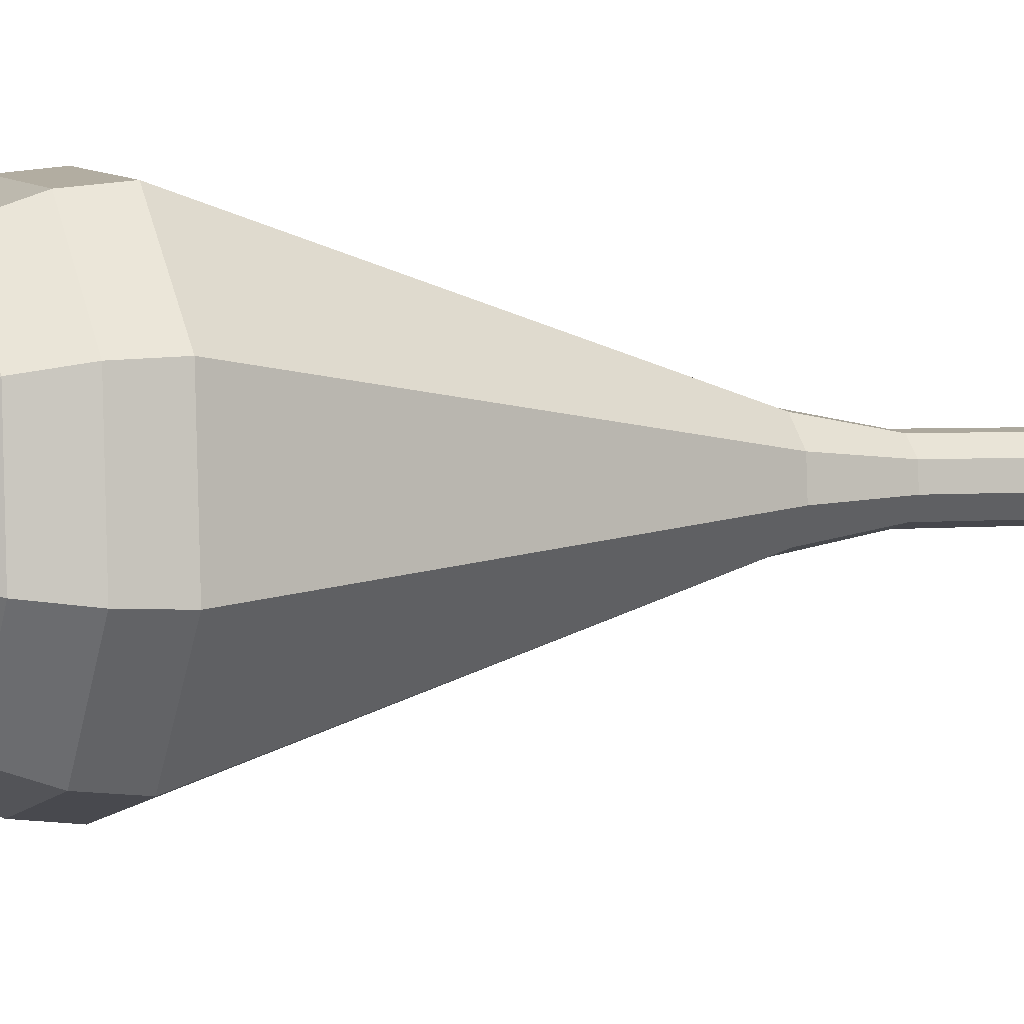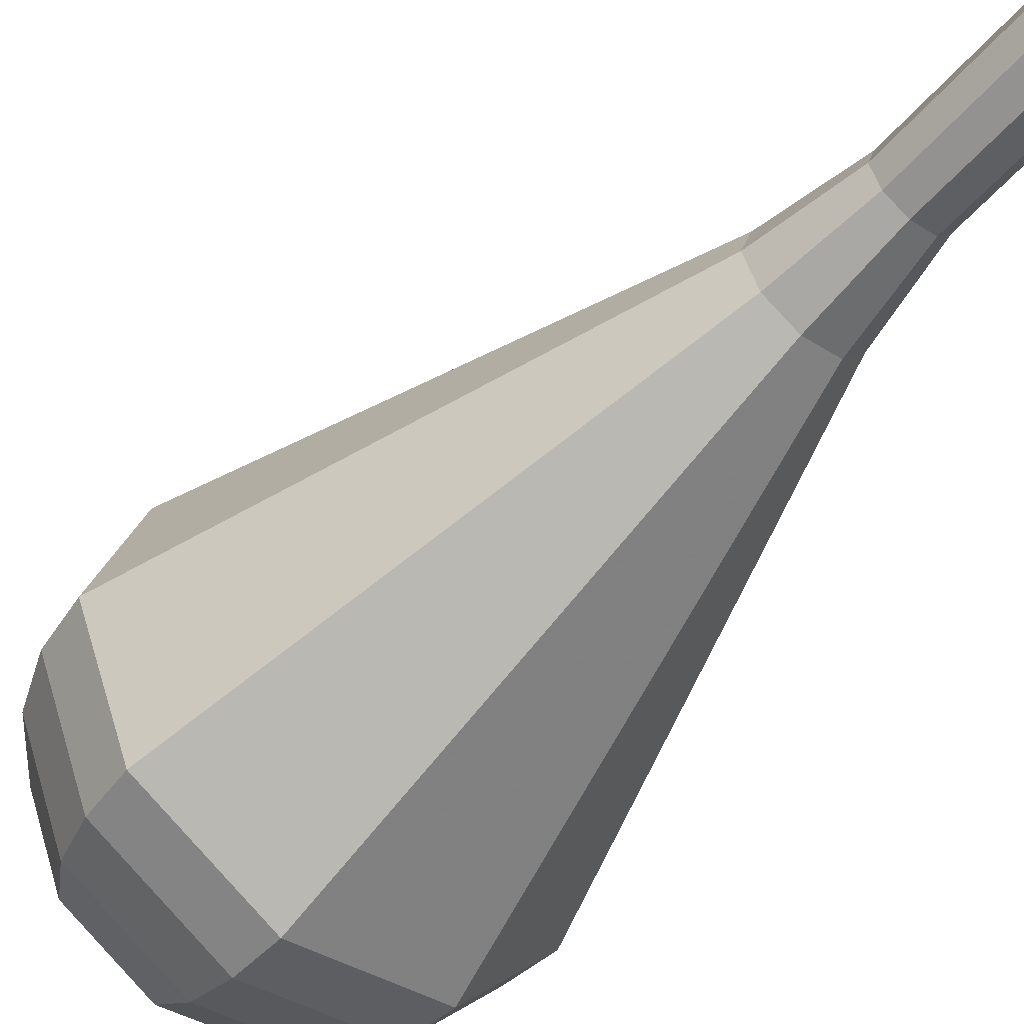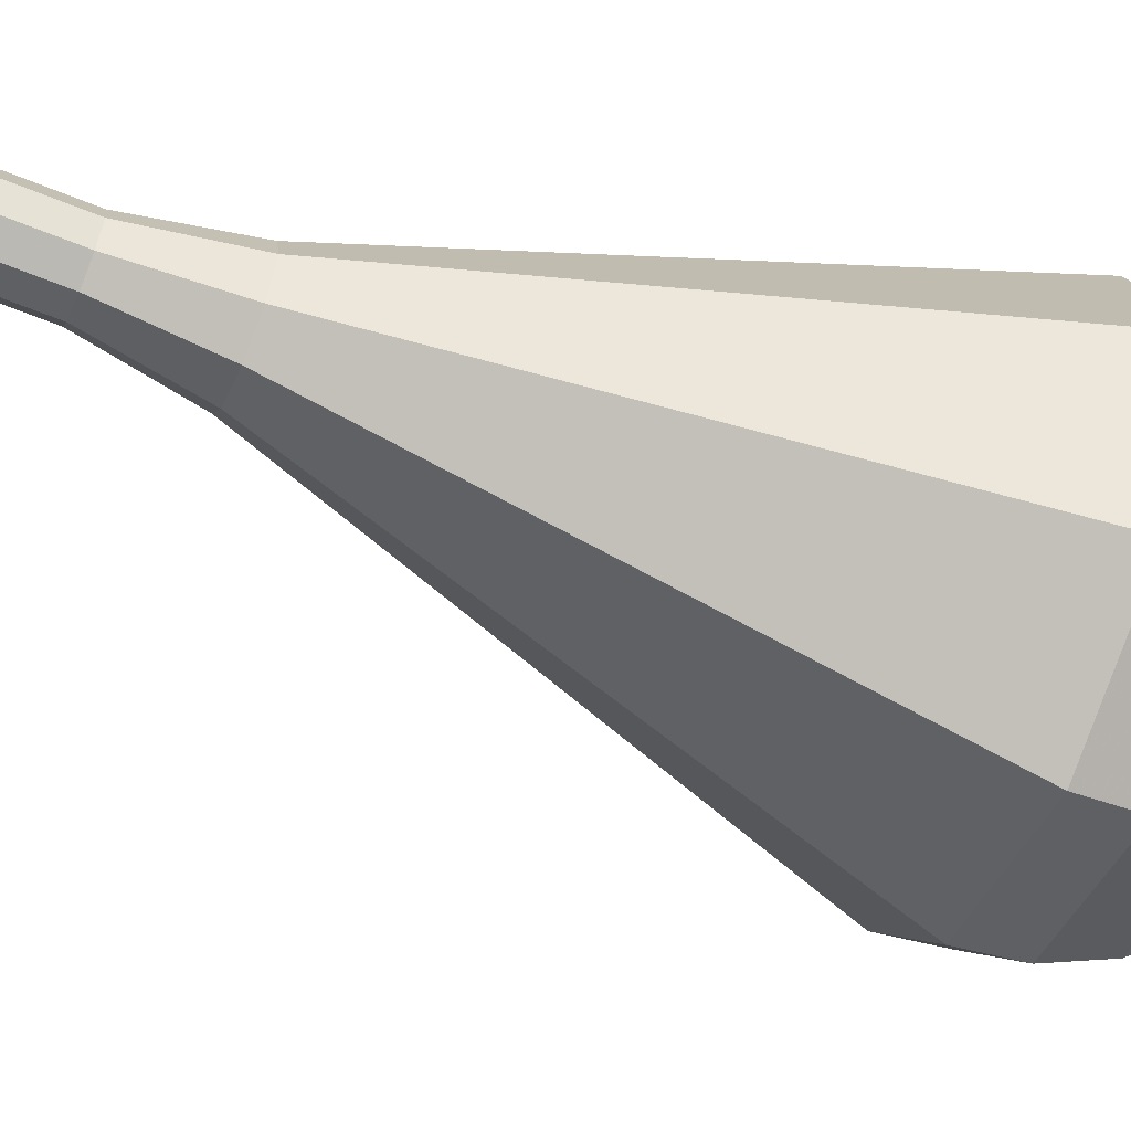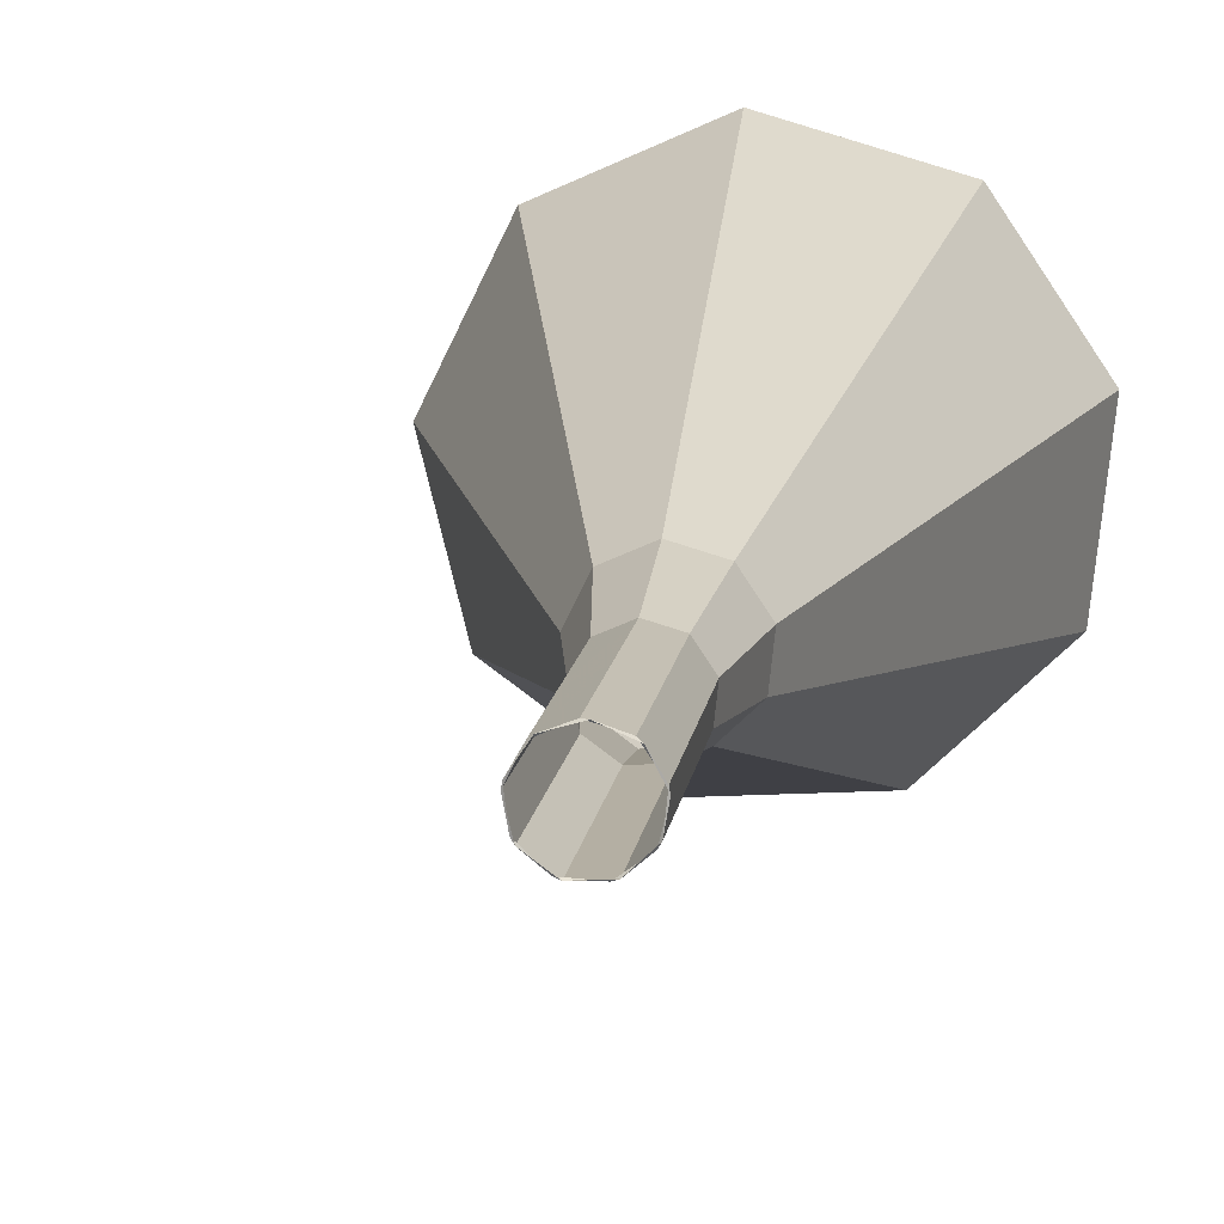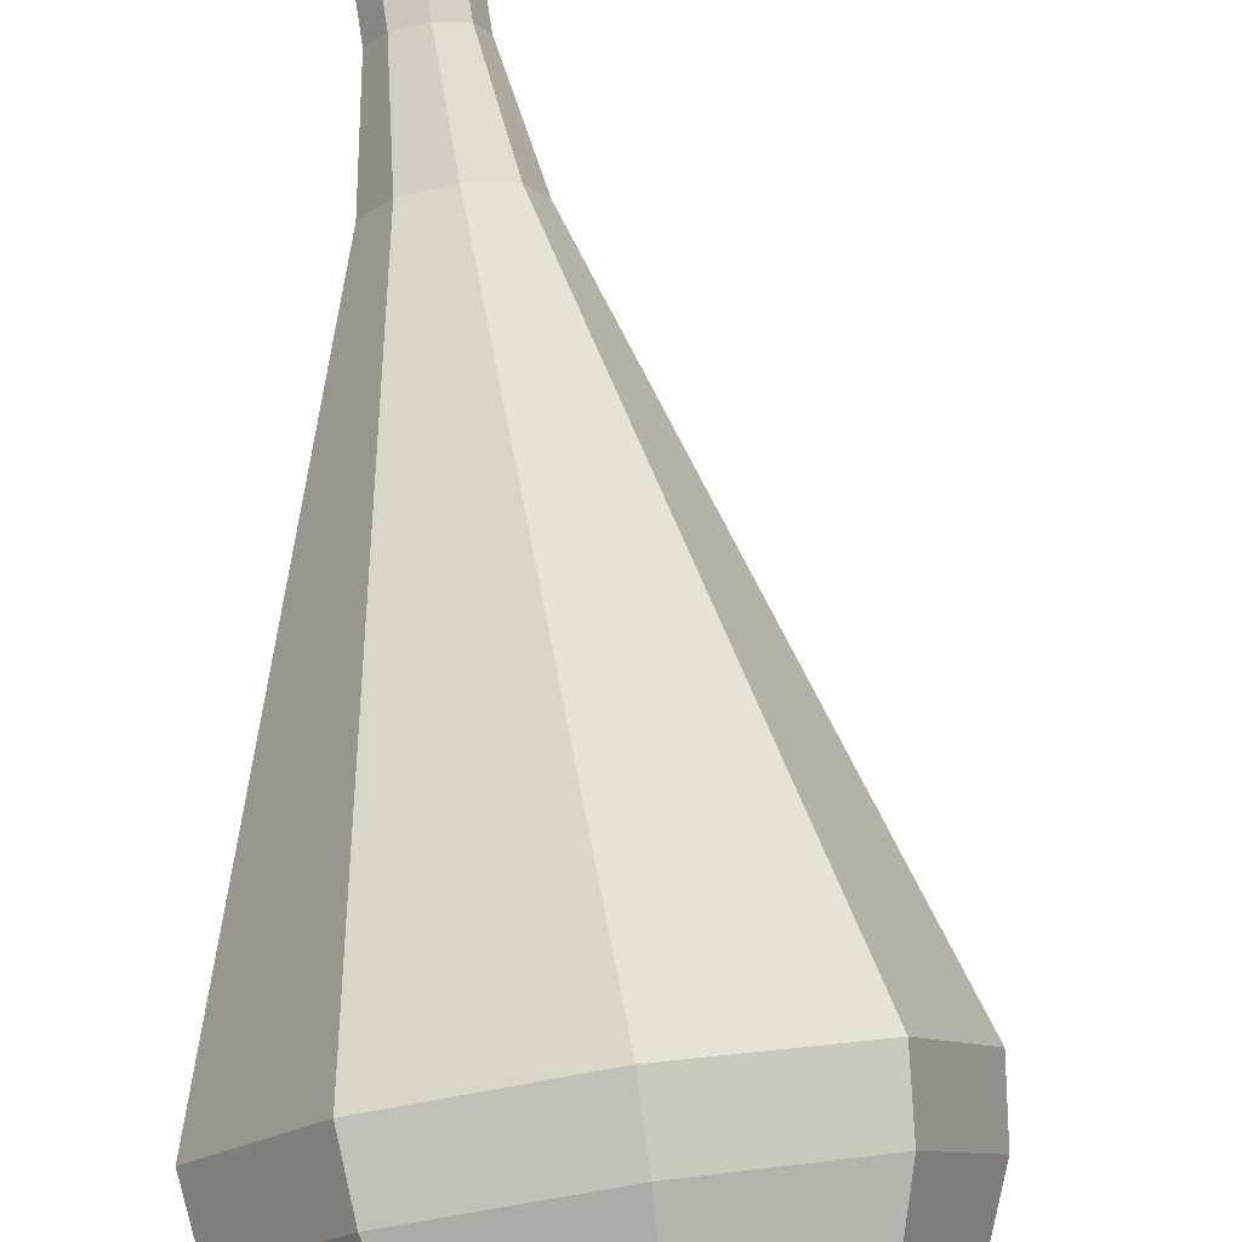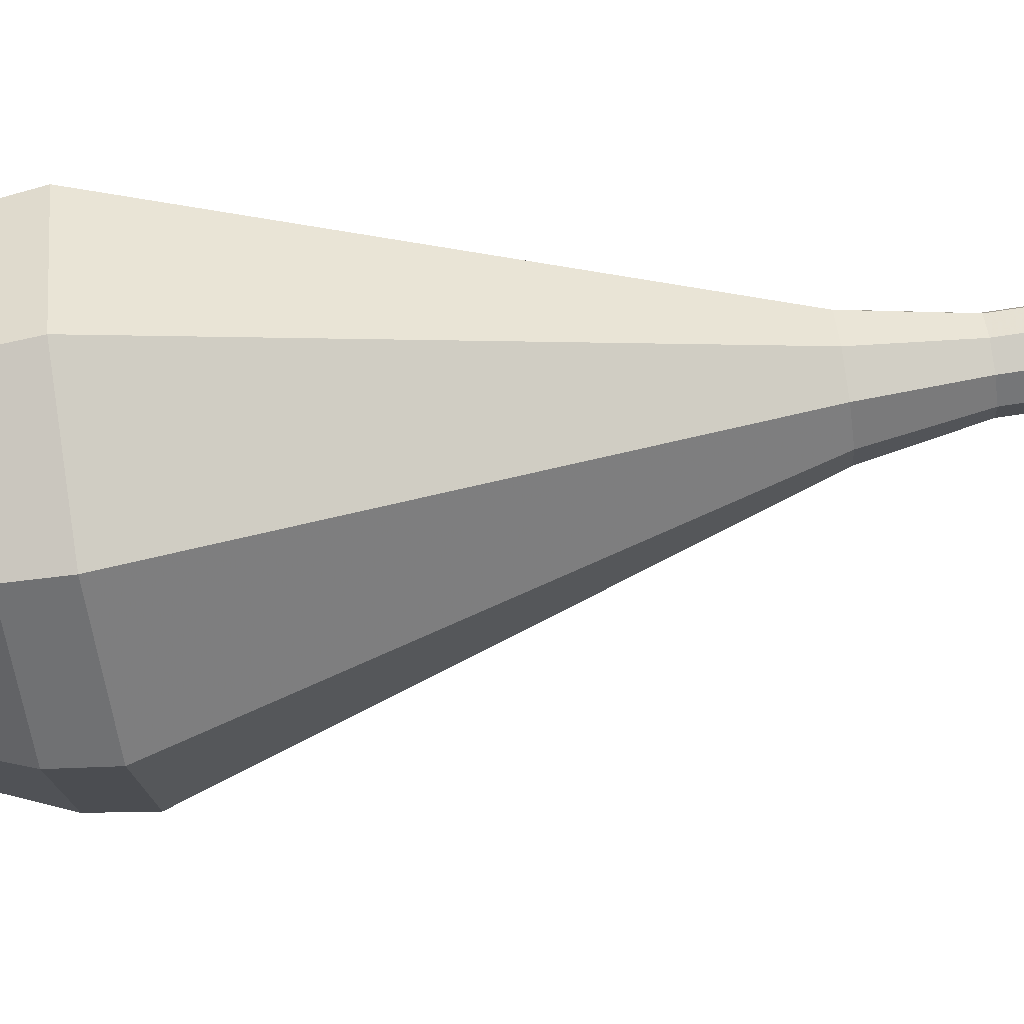
<metadata>
{"format":"obj","ext":"obj","renderer":"f3d","projection":"perspective","resolution":1024,"background":"white","views":[{"elev":-17.8,"azim":84.4,"up":"+Y"},{"elev":-42.9,"azim":156.8,"up":"+Y"},{"elev":-38.0,"azim":-94.6,"up":"+Y"},{"elev":20.7,"azim":-155.3,"up":"+Y"},{"elev":69.8,"azim":8.2,"up":"+Y"},{"elev":18.6,"azim":105.4,"up":"+Y"}]}
</metadata>
<code>
g tube1
v 153.8 154.7 108.4
v 154.6 154.7 108.1
v 155.2 155.3 108
v 155.3 156.1 108.1
v 154.9 156.8 108.3
v 154.2 157.1 108.5
v 153.4 156.8 108.7
v 153 156 108.8
v 153.1 155.2 108.7
v 153.8 154.7 108.4
v 153.6 154.7 108.4
v 154.4 154.7 108.1
v 155.1 155.1 108
v 155.4 156 108.1
v 155.1 156.7 108.3
v 154.3 157.1 108.5
v 153.5 156.9 108.8
v 153 156.2 108.8
v 153.1 155.3 108.7
v 153.6 154.7 108.4
v 154.6 154.3 111.6
v 155.4 154.2 111.3
v 156.1 154.7 111.2
v 156.3 155.5 111.3
v 156 156.2 111.5
v 155.3 156.6 111.7
v 154.5 156.4 112
v 154 155.7 112
v 154 154.9 111.9
v 154.6 154.3 111.6
v 155.6 153.8 114.8
v 156.4 153.7 114.5
v 157.1 154.2 114.4
v 157.3 155 114.5
v 157 155.8 114.7
v 156.3 156.1 114.9
v 155.5 155.9 115.2
v 155 155.2 115.2
v 155 154.4 115.1
v 155.6 153.8 114.8
v 156.3 152.7 118
v 157.5 152.6 117.6
v 158.5 153.4 117.4
v 158.9 154.6 117.5
v 158.4 155.7 117.8
v 157.3 156.3 118.2
v 156.2 155.9 118.5
v 155.4 154.9 118.6
v 155.5 153.6 118.4
v 156.3 152.7 118
v 156.8 151.2 121.2
v 158.7 151.1 120.6
v 160.4 152.2 120.3
v 161 154.2 120.4
v 160.2 156 120.9
v 158.5 156.9 121.5
v 156.5 156.4 122
v 155.4 154.7 122.2
v 155.4 152.7 121.8
v 156.8 151.2 121.2
v 157.7 148.3 127.6
v 161.1 147.9 126.5
v 164 150 125.9
v 165.1 153.4 126.1
v 163.7 156.6 127
v 160.7 158.1 128.2
v 157.3 157.2 129.1
v 155.3 154.3 129.3
v 155.4 150.8 128.7
v 157.7 148.3 127.6
v 158.7 145.3 134
v 163.6 144.8 132.4
v 167.7 147.7 131.6
v 169.2 152.6 131.9
v 167.3 157.2 133.2
v 162.9 159.4 134.8
v 158.1 158.1 136.1
v 155.2 153.9 136.4
v 155.4 148.9 135.6
v 158.7 145.3 134
v 159.3 145.2 135.8
v 164 144.8 134.3
v 168.1 147.6 133.5
v 169.5 152.4 133.7
v 167.7 156.8 135
v 163.5 158.9 136.6
v 158.8 157.6 137.8
v 155.9 153.6 138.1
v 156.1 148.7 137.3
v 159.3 145.2 135.8
v 160.2 145.6 137.5
v 164.4 145.3 136.2
v 168 147.8 135.5
v 169.3 152 135.7
v 167.7 156 136.8
v 163.9 157.9 138.3
v 159.7 156.7 139.4
v 157.2 153.1 139.6
v 157.3 148.7 138.9
v 160.2 145.6 137.5
v 161.4 146.7 139.3
v 164.7 146.5 138.3
v 167.4 148.4 137.7
v 168.4 151.6 137.9
v 167.1 154.7 138.8
v 164.2 156.1 139.9
v 161.1 155.2 140.7
v 159.1 152.5 140.9
v 159.2 149.1 140.4
v 161.4 146.7 139.3
v 162.3 147.8 140.2
v 164.7 147.6 139.5
v 166.7 149 139.1
v 167.4 151.4 139.2
v 166.5 153.6 139.8
v 164.4 154.6 140.6
v 162 154 141.2
v 160.6 152 141.4
v 160.7 149.5 141
v 162.3 147.8 140.2
v 164.2 150.9 141.1
v 164.2 150.9 141.1
v 164.2 150.9 141.1
v 164.2 150.9 141.1
v 164.2 150.9 141.1
v 164.2 150.9 141.1
v 164.2 150.9 141.1
v 164.2 150.9 141.1
v 164.2 150.9 141.1
v 164.2 150.9 141.1
f 1 2 12
f 12 11 1
f 2 3 13
f 13 12 2
f 3 4 14
f 14 13 3
f 4 5 15
f 15 14 4
f 5 6 16
f 16 15 5
f 6 7 17
f 17 16 6
f 7 8 18
f 18 17 7
f 8 9 19
f 19 18 8
f 9 10 20
f 20 19 9
f 11 12 22
f 22 21 11
f 12 13 23
f 23 22 12
f 13 14 24
f 24 23 13
f 14 15 25
f 25 24 14
f 15 16 26
f 26 25 15
f 16 17 27
f 27 26 16
f 17 18 28
f 28 27 17
f 18 19 29
f 29 28 18
f 19 20 30
f 30 29 19
f 21 22 32
f 32 31 21
f 22 23 33
f 33 32 22
f 23 24 34
f 34 33 23
f 24 25 35
f 35 34 24
f 25 26 36
f 36 35 25
f 26 27 37
f 37 36 26
f 27 28 38
f 38 37 27
f 28 29 39
f 39 38 28
f 29 30 40
f 40 39 29
f 31 32 42
f 42 41 31
f 32 33 43
f 43 42 32
f 33 34 44
f 44 43 33
f 34 35 45
f 45 44 34
f 35 36 46
f 46 45 35
f 36 37 47
f 47 46 36
f 37 38 48
f 48 47 37
f 38 39 49
f 49 48 38
f 39 40 50
f 50 49 39
f 41 42 52
f 52 51 41
f 42 43 53
f 53 52 42
f 43 44 54
f 54 53 43
f 44 45 55
f 55 54 44
f 45 46 56
f 56 55 45
f 46 47 57
f 57 56 46
f 47 48 58
f 58 57 47
f 48 49 59
f 59 58 48
f 49 50 60
f 60 59 49
f 51 52 62
f 62 61 51
f 52 53 63
f 63 62 52
f 53 54 64
f 64 63 53
f 54 55 65
f 65 64 54
f 55 56 66
f 66 65 55
f 56 57 67
f 67 66 56
f 57 58 68
f 68 67 57
f 58 59 69
f 69 68 58
f 59 60 70
f 70 69 59
f 61 62 72
f 72 71 61
f 62 63 73
f 73 72 62
f 63 64 74
f 74 73 63
f 64 65 75
f 75 74 64
f 65 66 76
f 76 75 65
f 66 67 77
f 77 76 66
f 67 68 78
f 78 77 67
f 68 69 79
f 79 78 68
f 69 70 80
f 80 79 69
f 71 72 82
f 82 81 71
f 72 73 83
f 83 82 72
f 73 74 84
f 84 83 73
f 74 75 85
f 85 84 74
f 75 76 86
f 86 85 75
f 76 77 87
f 87 86 76
f 77 78 88
f 88 87 77
f 78 79 89
f 89 88 78
f 79 80 90
f 90 89 79
f 81 82 92
f 92 91 81
f 82 83 93
f 93 92 82
f 83 84 94
f 94 93 83
f 84 85 95
f 95 94 84
f 85 86 96
f 96 95 85
f 86 87 97
f 97 96 86
f 87 88 98
f 98 97 87
f 88 89 99
f 99 98 88
f 89 90 100
f 100 99 89
f 91 92 102
f 102 101 91
f 92 93 103
f 103 102 92
f 93 94 104
f 104 103 93
f 94 95 105
f 105 104 94
f 95 96 106
f 106 105 95
f 96 97 107
f 107 106 96
f 97 98 108
f 108 107 97
f 98 99 109
f 109 108 98
f 99 100 110
f 110 109 99
f 101 102 112
f 112 111 101
f 102 103 113
f 113 112 102
f 103 104 114
f 114 113 103
f 104 105 115
f 115 114 104
f 105 106 116
f 116 115 105
f 106 107 117
f 117 116 106
f 107 108 118
f 118 117 107
f 108 109 119
f 119 118 108
f 109 110 120
f 120 119 109
f 111 112 122
f 122 121 111
f 112 113 123
f 123 122 112
f 113 114 124
f 124 123 113
f 114 115 125
f 125 124 114
f 115 116 126
f 126 125 115
f 116 117 127
f 127 126 116
f 117 118 128
f 128 127 117
f 118 119 129
f 129 128 118
f 119 120 130
f 130 129 119
g

</code>
